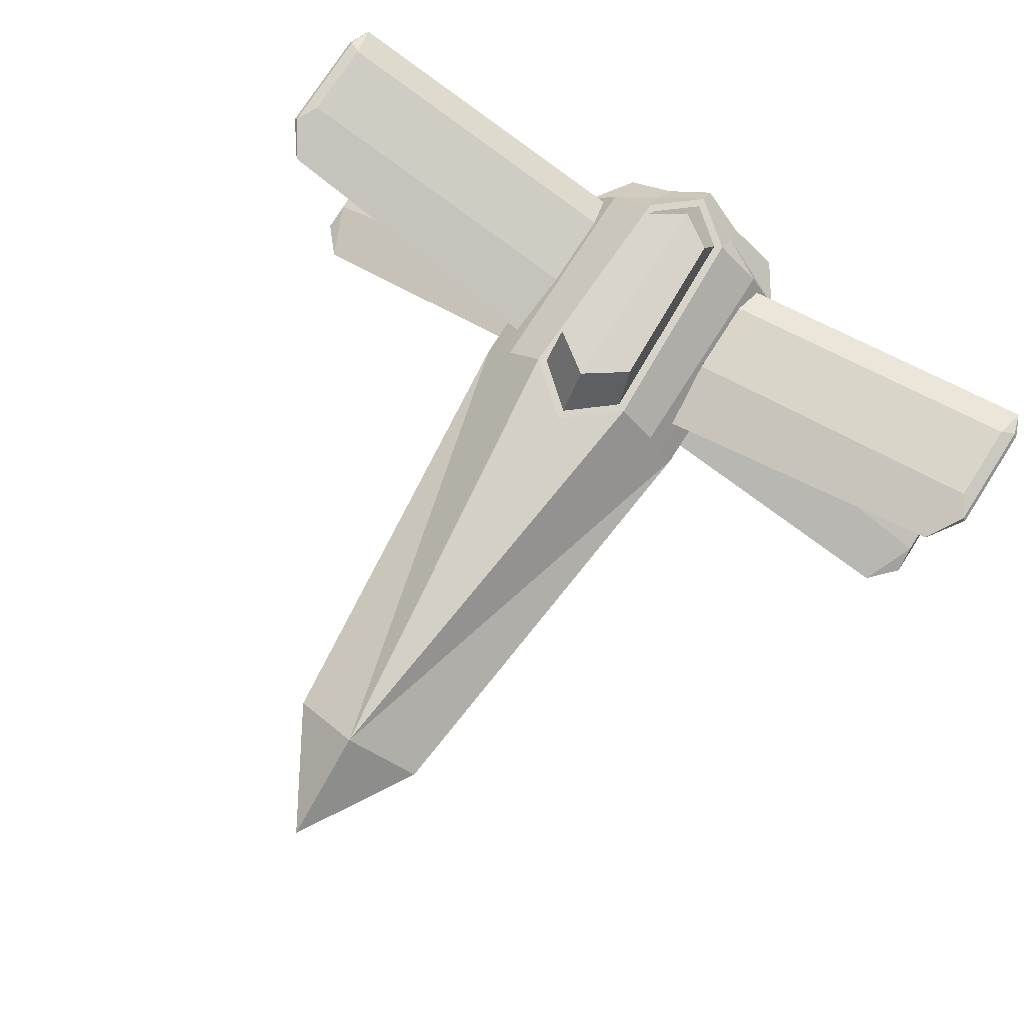
<metadata>
{"format":"obj","ext":"obj","renderer":"f3d","projection":"perspective","resolution":1024,"background":"white","views":[{"elev":75.4,"azim":32.6,"up":"+Y"}]}
</metadata>
<code>
g Cube.001
v 0 -0.5791 3.721
v 0 0 4.721
v 0.5987 0 3.721
v 0 0.433 3.813
v 0.5987 0 3.721
v 0 0 4.721
v 0.457 0.6188 0
v 0 0.433 3.813
v 0 0.6417 0.3849
v 0.7635 0.3265 -1.835
v 0.3884 0.6188 -1.835
v 0.3965 0.4169 -2.021
v 0.3884 0.6188 -1.835
v 0 0.6382 -2.144
v 0.3965 0.4169 -2.021
v 3.261 -1.324 -1.78
v 3.184 -1.401 -1.53
v 3.296 -1.382 -1.551
v 3.338 -1.247 -0.8554
v 3.354 -1.324 -0.632
v 3.124 -1.248 -0.3719
v 3.528 0.9468 -1.593
v 3.473 0.9111 -1.78
v 3.553 0.9116 -1.593
v 3.42 0.9837 -0.8554
v 3.528 0.9468 -0.675
v 3.336 0.8589 -0.3719
v 3.354 -1.324 -0.632
v 3.296 -1.382 -0.632
v 3.124 -1.248 -0.3719
v 3.296 -1.382 -0.632
v 3.184 -1.401 -0.8554
v 3.124 -1.248 -0.3719
v 3.528 0.9468 -0.675
v 3.553 0.9116 -0.675
v 3.336 0.8589 -0.3719
v 3.553 0.9116 -0.675
v 3.525 0.8384 -0.8554
v 3.336 0.8589 -0.3719
v 3.473 0.9111 -1.78
v 3.525 0.8384 -1.53
v 3.553 0.9116 -1.593
v 3.473 0.9111 -1.78
v 3.528 0.9468 -1.593
v 3.42 0.9837 -1.53
v 3.354 -1.315 -1.565
v 3.296 -1.382 -1.551
v 3.354 -1.324 -1.512
v 3.261 -1.324 -1.78
v 3.296 -1.382 -1.551
v 3.354 -1.315 -1.565
v 3.354 -1.315 -1.565
v 3.338 -1.247 -1.53
v 3.261 -1.324 -1.78
v 0 -0.5791 3.721
v -0.5987 0 3.721
v 0 0 4.721
v 0 0.433 3.813
v 0 0 4.721
v -0.5987 0 3.721
v -0.457 0.6188 0
v 0 0.6417 0.3849
v 0 0.433 3.813
v -0.7635 0.3265 -1.835
v -0.3965 0.4169 -2.021
v -0.3884 0.6188 -1.835
v -0.3884 0.6188 -1.835
v -0.3965 0.4169 -2.021
v 0 0.6382 -2.144
v -3.261 -1.324 -1.78
v -3.296 -1.382 -1.551
v -3.184 -1.401 -1.53
v -3.338 -1.247 -0.8554
v -3.124 -1.248 -0.3719
v -3.354 -1.324 -0.632
v -3.528 0.9468 -1.593
v -3.553 0.9116 -1.593
v -3.473 0.9111 -1.78
v -3.42 0.9837 -0.8554
v -3.336 0.8589 -0.3719
v -3.528 0.9468 -0.675
v -3.354 -1.324 -0.632
v -3.124 -1.248 -0.3719
v -3.296 -1.382 -0.632
v -3.296 -1.382 -0.632
v -3.124 -1.248 -0.3719
v -3.184 -1.401 -0.8554
v -3.528 0.9468 -0.675
v -3.336 0.8589 -0.3719
v -3.553 0.9116 -0.675
v -3.553 0.9116 -0.675
v -3.336 0.8589 -0.3719
v -3.525 0.8384 -0.8554
v -3.473 0.9111 -1.78
v -3.553 0.9116 -1.593
v -3.525 0.8384 -1.53
v -3.473 0.9111 -1.78
v -3.42 0.9837 -1.53
v -3.528 0.9468 -1.593
v -3.354 -1.315 -1.565
v -3.354 -1.324 -1.512
v -3.296 -1.382 -1.551
v -3.261 -1.324 -1.78
v -3.354 -1.315 -1.565
v -3.296 -1.382 -1.551
v -3.354 -1.315 -1.565
v -3.261 -1.324 -1.78
v -3.338 -1.247 -1.53
v 0.5987 0 3.721
v 0.7994 0 1.86
v 0.6497 -0.235 0.9302
v 0.2994 -0.47 1.86
v 0 -0.9399 0
v 0 -0.5791 3.721
v 1 0 0
v 0.7994 0 1.86
v 0.5987 0 3.721
v 0 0.433 3.813
v 0.9343 0.09153 0
v 1 0 0
v 0 0.433 3.813
v 0.7635 0.3265 0
v 0.457 0.6188 0
v 0.3616 0.292 -2.181
v 0.3538 0.1687 -1.977
v 0.6144 -0.04017 -1.987
v 0.7653 -0.03151 -2.196
v 0.6921 -0.0918 -2.16
v 0.48 -0.1819 -1.88
v 0.5571 -0.2511 -2.051
v 0.5672 -0.105 -1.929
v 0.7653 -0.03151 -2.196
v 0.6144 -0.04017 -1.987
v 1 0 0
v 1 0 -1.835
v 0.8951 -0.1049 -1.835
v 0.8951 -0.1049 0
v 0.856 -0.144 -0.05538
v 0.7019 -0.2981 -0.05538
v 0.6628 -0.3372 0
v 0.856 -0.144 -1.78
v 0.6628 -0.3372 -1.835
v 0.7019 -0.2981 -1.78
v 0.7789 -0.2211 -0.2584
v 0.7019 -0.2981 -0.8554
v 0.856 -0.144 -0.8554
v 0.856 -0.144 -1.53
v 0.7789 -0.2211 -1.78
v 0.7019 -0.2981 -1.53
v 0.8489 0.209 -0.2584
v 0.9018 0.1363 -0.8554
v 0.9018 0.1363 -0.05538
v 0.8489 0.209 -0.05538
v 0.7961 0.2817 -0.8554
v 0.7961 0.2817 -0.05538
v 0.7635 0.3265 0
v 0.7635 0.3265 -1.835
v 0.9343 0.09153 0
v 0.7961 0.2817 -1.78
v 0.9018 0.1363 -1.78
v 0.9343 0.09153 -1.835
v 1 0 0
v 1 0 -1.835
v 0.7961 0.2817 -1.53
v 0.8489 0.209 -1.78
v 0.9018 0.1363 -1.53
v 0.3884 0.6188 -1.835
v 0.7635 0.3265 -1.835
v 0.7635 0.3265 0
v 0.457 0.6188 0
v 0 0.6416 0.297
v 0 1.006 0.02271
v 0.3552 0.991 -0.2297
v 0.3887 0.6222 -0.03031
v 1 0 -1.835
v 0.9343 0.09153 -1.835
v 0.7635 0.3265 -1.835
v 0.3965 0.4169 -2.021
v 0 0.6383 -2.058
v 0 0.6382 -2.144
v 0.3884 0.6188 -1.835
v 0.3224 0.6222 -1.802
v 0.457 0.6188 0
v 0.3887 0.6222 -0.03031
v 0 0.6417 0.3849
v 0 0.6416 0.297
v 0.3041 0.991 -1.595
v 0.3552 0.991 -0.2297
v 0 1.006 0.02271
v 0 1.003 -1.793
v 0.3887 0.6222 -0.03031
v 0.3552 0.991 -0.2297
v 0.3041 0.991 -1.595
v 0.3224 0.6222 -1.802
v 0.3224 0.6222 -1.802
v 0.3041 0.991 -1.595
v 0 1.003 -1.793
v 0 0.6383 -2.058
v 0.6628 -0.3372 -1.835
v 0 -0.9399 -1.835
v 0 -0.9399 0
v 0.6628 -0.3372 0
v 0.856 -0.144 -1.78
v 0.856 -0.144 -1.53
v 0.856 -0.144 -0.8554
v 0.856 -0.144 -0.05538
v 0.7961 0.2817 -0.8554
v 3.42 0.9837 -0.8554
v 3.336 0.8589 -0.3719
v 0.8489 0.209 -0.2584
v 0.9018 0.1363 -0.8554
v 3.525 0.8384 -0.8554
v 3.525 0.8384 -1.53
v 0.9018 0.1363 -1.53
v 0.7019 -0.2981 -0.05538
v 0.7019 -0.2981 -0.8554
v 0.7019 -0.2981 -1.53
v 0.7019 -0.2981 -1.78
v 0.9018 0.1363 -0.05538
v 0.9018 0.1363 -0.8554
v 0.9018 0.1363 -1.53
v 0.9018 0.1363 -1.78
v 0.7961 0.2817 -1.78
v 0.7961 0.2817 -1.53
v 0.7961 0.2817 -0.8554
v 0.7961 0.2817 -0.05538
v 0.9018 0.1363 -1.53
v 3.525 0.8384 -1.53
v 3.473 0.9111 -1.78
v 0.8489 0.209 -1.78
v 0.856 -0.144 -1.53
v 3.338 -1.247 -1.53
v 3.338 -1.247 -0.8554
v 0.856 -0.144 -0.8554
v 0.7019 -0.2981 -0.8554
v 3.184 -1.401 -0.8554
v 3.184 -1.401 -1.53
v 0.7019 -0.2981 -1.53
v 0.7019 -0.2981 -1.53
v 3.184 -1.401 -1.53
v 3.261 -1.324 -1.78
v 0.7789 -0.2211 -1.78
v 0.856 -0.144 -0.8554
v 3.338 -1.247 -0.8554
v 3.124 -1.248 -0.3719
v 0.7789 -0.2211 -0.2584
v 3.354 -1.324 -1.512
v 3.296 -1.382 -1.551
v 3.296 -1.382 -0.632
v 3.354 -1.324 -0.632
v 0.7961 0.2817 -1.53
v 3.42 0.9837 -1.53
v 3.42 0.9837 -0.8554
v 0.7961 0.2817 -0.8554
v 3.42 0.9837 -1.53
v 3.528 0.9468 -1.593
v 3.528 0.9468 -0.675
v 3.42 0.9837 -0.8554
v 3.184 -1.401 -0.8554
v 3.296 -1.382 -0.632
v 3.296 -1.382 -1.551
v 3.184 -1.401 -1.53
v 3.525 0.8384 -0.8554
v 3.553 0.9116 -0.675
v 3.553 0.9116 -1.593
v 3.525 0.8384 -1.53
v 3.354 -1.324 -0.632
v 3.338 -1.247 -0.8554
v 3.338 -1.247 -1.53
v 3.354 -1.324 -1.512
v 3.354 -1.315 -1.565
v 3.528 0.9468 -1.593
v 3.553 0.9116 -1.593
v 3.553 0.9116 -0.675
v 3.528 0.9468 -0.675
v 0 -0.8667 -2.016
v 0 -0.9399 -1.835
v 0.6628 -0.3372 -1.835
v 0.5571 -0.2511 -2.051
v 0.7653 -0.03151 -2.196
v 1 0 -1.835
v 0.3965 0.4169 -2.021
v 0.3616 0.292 -2.181
v 0.3616 0.292 -2.181
v 0.3965 0.4169 -2.021
v 0 0.6382 -2.144
v 0 0.5215 -2.278
v 0.5571 -0.2511 -2.051
v 0.6628 -0.3372 -1.835
v 0.8951 -0.1049 -1.835
v 0.6921 -0.0918 -2.16
v 0.6921 -0.0918 -2.16
v 0.8951 -0.1049 -1.835
v 1 0 -1.835
v 0.7653 -0.03151 -2.196
v 0.5672 -0.105 -1.929
v 0.6144 -0.04017 -1.987
v 0 -0.01982 -2.4
v 0.48 -0.1819 -1.88
v 0 -0.5794 -1.871
v 0 -0.01982 -2.4
v 0.6144 -0.04017 -1.987
v 0.3538 0.1687 -1.977
v 0 0.3169 -2.04
v 0 0.5215 -2.278
v 0 0.3169 -2.04
v 0.3538 0.1687 -1.977
v 0.3616 0.292 -2.181
v 0.5571 -0.2511 -2.051
v 0.48 -0.1819 -1.88
v 0 -0.5794 -1.871
v 0 -0.8667 -2.016
v 3.473 0.9111 -1.78
v 3.42 0.9837 -1.53
v 0.7961 0.2817 -1.53
v 0.8489 0.209 -1.78
v 3.336 0.8589 -0.3719
v 3.525 0.8384 -0.8554
v 0.9018 0.1363 -0.8554
v 0.8489 0.209 -0.2584
v 3.124 -1.248 -0.3719
v 3.184 -1.401 -0.8554
v 0.7019 -0.2981 -0.8554
v 0.7789 -0.2211 -0.2584
v 3.261 -1.324 -1.78
v 3.338 -1.247 -1.53
v 0.856 -0.144 -1.53
v 0.7789 -0.2211 -1.78
v 0.8404 -0.1335 0.1586
v 0.7085 -0.08846 0.1318
v 0.5267 -0.1308 0.5236
v 0.6316 -0.2804 0.6994
v 0.7994 0 1.86
v 1 0 0
v 0.6497 -0.235 0.9302
v 0.6316 -0.2804 0.6994
v 0.8404 -0.1335 0.1586
v 0.233 -0.7044 0.1339
v 0 -0.9399 0
v 0.2994 -0.47 1.86
v 0.6544 -0.3285 0.1344
v 0.6628 -0.3372 0
v 0.838 -0.1434 0.1344
v 0.6628 -0.3372 0
v 0.6544 -0.3285 0.1344
v 0.8951 -0.1049 0
v 0.8404 -0.1335 0.1586
v 1 0 0
v 0.5496 -0.1789 0.001433
v 0.1282 -0.5548 -0.04192
v 0.5267 -0.1308 0.5236
v 0.6531 -0.1583 0.0866
v 0.7085 -0.08846 0.1318
v 0.6544 -0.3285 0.1344
v 0.5496 -0.1789 0.001433
v 0.6531 -0.1583 0.0866
v 0.838 -0.1434 0.1344
v 0.6316 -0.2804 0.6994
v 0.5267 -0.1308 0.5236
v 0.1282 -0.5548 -0.04192
v 0.233 -0.7044 0.1339
v 0.838 -0.1434 0.1344
v 0.6531 -0.1583 0.0866
v 0.7085 -0.08846 0.1318
v 0.8404 -0.1335 0.1586
v 0.233 -0.7044 0.1339
v 0.1282 -0.5548 -0.04192
v 0.5496 -0.1789 0.001433
v 0.6544 -0.3285 0.1344
v -0.5987 0 3.721
v -0.6497 -0.235 0.9302
v -0.7994 0 1.86
v -0.2994 -0.47 1.86
v 0 -0.9399 0
v 0 -0.5791 3.721
v -1 0 0
v 0 0.433 3.813
v -0.5987 0 3.721
v -0.7994 0 1.86
v 0 0.433 3.813
v -1 0 0
v -0.9343 0.09153 0
v -0.7635 0.3265 0
v -0.457 0.6188 0
v -0.3616 0.292 -2.181
v -0.7653 -0.03151 -2.196
v -0.6144 -0.04017 -1.987
v -0.3538 0.1687 -1.977
v -0.6921 -0.0918 -2.16
v -0.5571 -0.2511 -2.051
v -0.48 -0.1819 -1.88
v -0.5672 -0.105 -1.929
v -0.7653 -0.03151 -2.196
v -0.6144 -0.04017 -1.987
v -1 0 0
v -0.8951 -0.1049 -1.835
v -1 0 -1.835
v -0.8951 -0.1049 0
v -0.856 -0.144 -0.05538
v -0.7019 -0.2981 -0.05538
v -0.6628 -0.3372 0
v -0.856 -0.144 -1.78
v -0.6628 -0.3372 -1.835
v -0.7019 -0.2981 -1.78
v -0.7789 -0.2211 -0.2584
v -0.856 -0.144 -0.8554
v -0.7019 -0.2981 -0.8554
v -0.856 -0.144 -1.53
v -0.7789 -0.2211 -1.78
v -0.7019 -0.2981 -1.53
v -0.8489 0.209 -0.2584
v -0.7961 0.2817 -0.8554
v -0.7961 0.2817 -0.05538
v -0.8489 0.209 -0.05538
v -0.9018 0.1363 -0.8554
v -0.9018 0.1363 -0.05538
v -0.7635 0.3265 0
v -0.7635 0.3265 -1.835
v -0.9343 0.09153 0
v -0.7961 0.2817 -1.78
v -0.9018 0.1363 -1.78
v -0.9343 0.09153 -1.835
v -1 0 0
v -1 0 -1.835
v -0.7961 0.2817 -1.53
v -0.8489 0.209 -1.78
v -0.9018 0.1363 -1.53
v -0.3884 0.6188 -1.835
v -0.457 0.6188 0
v -0.7635 0.3265 0
v -0.7635 0.3265 -1.835
v 0 0.6416 0.297
v -0.3887 0.6222 -0.03031
v -0.3552 0.991 -0.2297
v 0 1.006 0.02271
v -1 0 -1.835
v -0.3965 0.4169 -2.021
v -0.7635 0.3265 -1.835
v -0.9343 0.09153 -1.835
v 0 0.6383 -2.058
v -0.3884 0.6188 -1.835
v 0 0.6382 -2.144
v -0.3224 0.6222 -1.802
v -0.457 0.6188 0
v -0.3887 0.6222 -0.03031
v 0 0.6417 0.3849
v 0 0.6416 0.297
v -0.3041 0.991 -1.595
v 0 1.003 -1.793
v 0 1.006 0.02271
v -0.3552 0.991 -0.2297
v -0.3887 0.6222 -0.03031
v -0.3224 0.6222 -1.802
v -0.3041 0.991 -1.595
v -0.3552 0.991 -0.2297
v -0.3224 0.6222 -1.802
v 0 0.6383 -2.058
v 0 1.003 -1.793
v -0.3041 0.991 -1.595
v -0.6628 -0.3372 -1.835
v -0.6628 -0.3372 0
v 0 -0.9399 0
v 0 -0.9399 -1.835
v -0.856 -0.144 -1.78
v -0.856 -0.144 -0.05538
v -0.856 -0.144 -0.8554
v -0.856 -0.144 -1.53
v -0.7961 0.2817 -0.8554
v -0.8489 0.209 -0.2584
v -3.336 0.8589 -0.3719
v -3.42 0.9837 -0.8554
v -0.9018 0.1363 -0.8554
v -0.9018 0.1363 -1.53
v -3.525 0.8384 -1.53
v -3.525 0.8384 -0.8554
v -0.7019 -0.2981 -0.05538
v -0.7019 -0.2981 -1.78
v -0.7019 -0.2981 -1.53
v -0.7019 -0.2981 -0.8554
v -0.9018 0.1363 -0.05538
v -0.9018 0.1363 -1.78
v -0.9018 0.1363 -1.53
v -0.9018 0.1363 -0.8554
v -0.7961 0.2817 -1.78
v -0.7961 0.2817 -0.05538
v -0.7961 0.2817 -0.8554
v -0.7961 0.2817 -1.53
v -0.9018 0.1363 -1.53
v -0.8489 0.209 -1.78
v -3.473 0.9111 -1.78
v -3.525 0.8384 -1.53
v -0.856 -0.144 -1.53
v -0.856 -0.144 -0.8554
v -3.338 -1.247 -0.8554
v -3.338 -1.247 -1.53
v -0.7019 -0.2981 -0.8554
v -0.7019 -0.2981 -1.53
v -3.184 -1.401 -1.53
v -3.184 -1.401 -0.8554
v -0.7019 -0.2981 -1.53
v -0.7789 -0.2211 -1.78
v -3.261 -1.324 -1.78
v -3.184 -1.401 -1.53
v -0.856 -0.144 -0.8554
v -0.7789 -0.2211 -0.2584
v -3.124 -1.248 -0.3719
v -3.338 -1.247 -0.8554
v -3.354 -1.324 -1.512
v -3.354 -1.324 -0.632
v -3.296 -1.382 -0.632
v -3.296 -1.382 -1.551
v -0.7961 0.2817 -1.53
v -0.7961 0.2817 -0.8554
v -3.42 0.9837 -0.8554
v -3.42 0.9837 -1.53
v -3.42 0.9837 -1.53
v -3.42 0.9837 -0.8554
v -3.528 0.9468 -0.675
v -3.528 0.9468 -1.593
v -3.184 -1.401 -0.8554
v -3.184 -1.401 -1.53
v -3.296 -1.382 -1.551
v -3.296 -1.382 -0.632
v -3.525 0.8384 -0.8554
v -3.525 0.8384 -1.53
v -3.553 0.9116 -1.593
v -3.553 0.9116 -0.675
v -3.354 -1.324 -0.632
v -3.338 -1.247 -1.53
v -3.338 -1.247 -0.8554
v -3.354 -1.324 -1.512
v -3.354 -1.315 -1.565
v -3.528 0.9468 -1.593
v -3.528 0.9468 -0.675
v -3.553 0.9116 -0.675
v -3.553 0.9116 -1.593
v 0 -0.8667 -2.016
v -0.5571 -0.2511 -2.051
v -0.6628 -0.3372 -1.835
v 0 -0.9399 -1.835
v -0.7653 -0.03151 -2.196
v -0.3616 0.292 -2.181
v -0.3965 0.4169 -2.021
v -1 0 -1.835
v -0.3616 0.292 -2.181
v 0 0.5215 -2.278
v 0 0.6382 -2.144
v -0.3965 0.4169 -2.021
v -0.5571 -0.2511 -2.051
v -0.6921 -0.0918 -2.16
v -0.8951 -0.1049 -1.835
v -0.6628 -0.3372 -1.835
v -0.6921 -0.0918 -2.16
v -0.7653 -0.03151 -2.196
v -1 0 -1.835
v -0.8951 -0.1049 -1.835
v -0.48 -0.1819 -1.88
v 0 -0.5794 -1.871
v 0 -0.01982 -2.4
v -0.6144 -0.04017 -1.987
v -0.5672 -0.105 -1.929
v 0 -0.01982 -2.4
v 0 0.3169 -2.04
v -0.3538 0.1687 -1.977
v -0.6144 -0.04017 -1.987
v 0 0.5215 -2.278
v -0.3616 0.292 -2.181
v -0.3538 0.1687 -1.977
v 0 0.3169 -2.04
v -0.5571 -0.2511 -2.051
v 0 -0.8667 -2.016
v 0 -0.5794 -1.871
v -0.48 -0.1819 -1.88
v -3.473 0.9111 -1.78
v -0.8489 0.209 -1.78
v -0.7961 0.2817 -1.53
v -3.42 0.9837 -1.53
v -3.336 0.8589 -0.3719
v -0.8489 0.209 -0.2584
v -0.9018 0.1363 -0.8554
v -3.525 0.8384 -0.8554
v -3.124 -1.248 -0.3719
v -0.7789 -0.2211 -0.2584
v -0.7019 -0.2981 -0.8554
v -3.184 -1.401 -0.8554
v -3.261 -1.324 -1.78
v -0.7789 -0.2211 -1.78
v -0.856 -0.144 -1.53
v -3.338 -1.247 -1.53
v -0.8404 -0.1335 0.1586
v -0.6316 -0.2804 0.6994
v -0.5267 -0.1308 0.5236
v -0.7085 -0.08846 0.1318
v -0.7994 0 1.86
v -0.6497 -0.235 0.9302
v -1 0 0
v -0.6316 -0.2804 0.6994
v -0.8404 -0.1335 0.1586
v -0.233 -0.7044 0.1339
v 0 -0.9399 0
v -0.2994 -0.47 1.86
v -0.6544 -0.3285 0.1344
v -0.6628 -0.3372 0
v -0.838 -0.1434 0.1344
v -0.6544 -0.3285 0.1344
v -0.6628 -0.3372 0
v -0.8951 -0.1049 0
v -0.8404 -0.1335 0.1586
v -1 0 0
v -0.5267 -0.1308 0.5236
v -0.1282 -0.5548 -0.04192
v -0.5496 -0.1789 0.001433
v -0.6531 -0.1583 0.0866
v -0.7085 -0.08846 0.1318
v -0.6544 -0.3285 0.1344
v -0.838 -0.1434 0.1344
v -0.6531 -0.1583 0.0866
v -0.5496 -0.1789 0.001433
v -0.6316 -0.2804 0.6994
v -0.233 -0.7044 0.1339
v -0.1282 -0.5548 -0.04192
v -0.5267 -0.1308 0.5236
v -0.838 -0.1434 0.1344
v -0.8404 -0.1335 0.1586
v -0.7085 -0.08846 0.1318
v -0.6531 -0.1583 0.0866
v -0.233 -0.7044 0.1339
v -0.6544 -0.3285 0.1344
v -0.5496 -0.1789 0.001433
v -0.1282 -0.5548 -0.04192
g Cube.001_0
f 3 2 1
f 6 5 4
f 9 8 7
f 12 11 10
f 15 14 13
f 18 17 16
f 21 20 19
f 24 23 22
f 27 26 25
f 30 29 28
f 33 32 31
f 36 35 34
f 39 38 37
f 42 41 40
f 45 44 43
f 48 47 46
f 51 50 49
f 54 53 52
f 57 56 55
f 60 59 58
f 63 62 61
f 66 65 64
f 69 68 67
f 72 71 70
f 75 74 73
f 78 77 76
f 81 80 79
f 84 83 82
f 87 86 85
f 90 89 88
f 93 92 91
f 96 95 94
f 99 98 97
f 102 101 100
f 105 104 103
f 108 107 106
f 111 110 109
f 112 111 109
f 112 109 113
f 109 114 113
f 117 116 115
f 118 117 115
f 121 120 119
f 119 122 121
f 122 123 121
f 126 125 124
f 127 126 124
f 130 129 128
f 129 131 128
f 128 131 132
f 131 133 132
f 136 135 134
f 137 136 134
f 136 137 138
f 138 137 139
f 137 140 139
f 141 136 138
f 142 136 141
f 140 142 143
f 143 142 141
f 139 140 143
f 144 138 139
f 139 145 144
f 144 146 138
f 148 141 147
f 143 148 149
f 152 151 150
f 150 153 152
f 150 154 153
f 154 155 153
f 152 153 156
f 153 155 156
f 157 156 155
f 156 158 152
f 159 157 155
f 152 158 160
f 161 157 159
f 160 161 159
f 158 161 160
f 158 162 161
f 162 163 161
f 165 159 164
f 166 160 165
f 169 168 167
f 170 169 167
f 173 172 171
f 174 173 171
f 177 176 175
f 178 177 175
f 181 180 179
f 182 181 179
f 183 181 182
f 184 183 182
f 185 183 184
f 186 185 184
f 189 188 187
f 190 189 187
f 193 192 191
f 194 193 191
f 197 196 195
f 198 197 195
f 201 200 199
f 202 201 199
f 205 204 203
f 206 205 203
f 209 208 207
f 210 209 207
f 213 212 211
f 214 213 211
f 217 216 215
f 218 217 215
f 221 220 219
f 222 221 219
f 225 224 223
f 226 225 223
f 229 228 227
f 230 229 227
f 233 232 231
f 234 233 231
f 237 236 235
f 238 237 235
f 241 240 239
f 242 241 239
f 245 244 243
f 246 245 243
f 249 248 247
f 250 249 247
f 253 252 251
f 254 253 251
f 257 256 255
f 258 257 255
f 261 260 259
f 262 261 259
f 265 264 263
f 266 265 263
f 269 268 267
f 270 269 267
f 270 271 269
f 274 273 272
f 275 274 272
f 278 277 276
f 279 278 276
f 282 281 280
f 283 282 280
f 286 285 284
f 287 286 284
f 290 289 288
f 291 290 288
f 294 293 292
f 295 294 292
f 298 297 296
f 296 299 298
f 299 300 298
f 303 302 301
f 304 303 301
f 307 306 305
f 308 307 305
f 311 310 309
f 312 311 309
f 315 314 313
f 316 315 313
f 319 318 317
f 320 319 317
f 323 322 321
f 324 323 321
f 327 326 325
f 328 327 325
f 331 330 329
f 332 331 329
f 335 334 333
f 334 335 336
f 337 334 336
f 336 335 338
f 335 339 338
f 335 340 339
f 338 339 341
f 339 342 341
f 345 344 343
f 344 346 343
f 343 346 347
f 346 348 347
f 351 350 349
f 349 352 351
f 352 353 351
f 356 355 354
f 357 356 354
f 360 359 358
f 361 360 358
f 364 363 362
f 365 364 362
f 368 367 366
f 369 368 366
f 372 371 370
f 371 373 370
f 370 373 374
f 375 370 374
f 378 377 376
f 379 378 376
f 382 381 380
f 380 383 382
f 380 384 383
f 387 386 385
f 388 387 385
f 391 390 389
f 392 391 389
f 392 389 393
f 394 392 393
f 397 396 395
f 396 398 395
f 398 396 399
f 398 399 400
f 401 398 400
f 396 402 399
f 396 403 402
f 403 401 404
f 403 404 402
f 401 400 404
f 405 400 399
f 399 406 405
f 405 407 400
f 402 409 408
f 409 404 410
f 413 412 411
f 414 413 411
f 414 411 415
f 415 416 414
f 417 413 414
f 417 414 416
f 417 418 413
f 416 419 417
f 418 420 413
f 419 416 421
f 418 422 420
f 422 421 420
f 422 419 421
f 423 419 422
f 424 423 422
f 426 425 420
f 421 427 426
f 430 429 428
f 431 430 428
f 434 433 432
f 435 434 432
f 438 437 436
f 439 438 436
f 442 441 440
f 441 443 440
f 441 444 443
f 444 445 443
f 444 446 445
f 446 447 445
f 450 449 448
f 451 450 448
f 454 453 452
f 455 454 452
f 458 457 456
f 459 458 456
f 462 461 460
f 463 462 460
f 466 465 464
f 467 466 464
f 470 469 468
f 471 470 468
f 474 473 472
f 475 474 472
f 478 477 476
f 479 478 476
f 482 481 480
f 483 482 480
f 486 485 484
f 487 486 484
f 490 489 488
f 491 490 488
f 494 493 492
f 495 494 492
f 498 497 496
f 499 498 496
f 502 501 500
f 503 502 500
f 506 505 504
f 507 506 504
f 510 509 508
f 511 510 508
f 514 513 512
f 515 514 512
f 518 517 516
f 519 518 516
f 522 521 520
f 523 522 520
f 526 525 524
f 527 526 524
f 530 529 528
f 529 531 528
f 532 531 529
f 535 534 533
f 536 535 533
f 539 538 537
f 540 539 537
f 543 542 541
f 544 543 541
f 547 546 545
f 548 547 545
f 551 550 549
f 552 551 549
f 555 554 553
f 556 555 553
f 559 558 557
f 557 560 559
f 557 561 560
f 564 563 562
f 565 564 562
f 568 567 566
f 569 568 566
f 572 571 570
f 573 572 570
f 576 575 574
f 577 576 574
f 580 579 578
f 581 580 578
f 584 583 582
f 585 584 582
f 588 587 586
f 589 588 586
f 592 591 590
f 593 592 590
f 596 595 594
f 595 596 597
f 596 598 597
f 595 597 599
f 600 595 599
f 601 595 600
f 600 599 602
f 603 600 602
f 606 605 604
f 607 606 604
f 607 604 608
f 609 607 608
f 612 611 610
f 610 613 612
f 610 614 613
f 617 616 615
f 618 617 615
f 621 620 619
f 622 621 619
f 625 624 623
f 626 625 623
f 629 628 627
f 630 629 627

</code>
